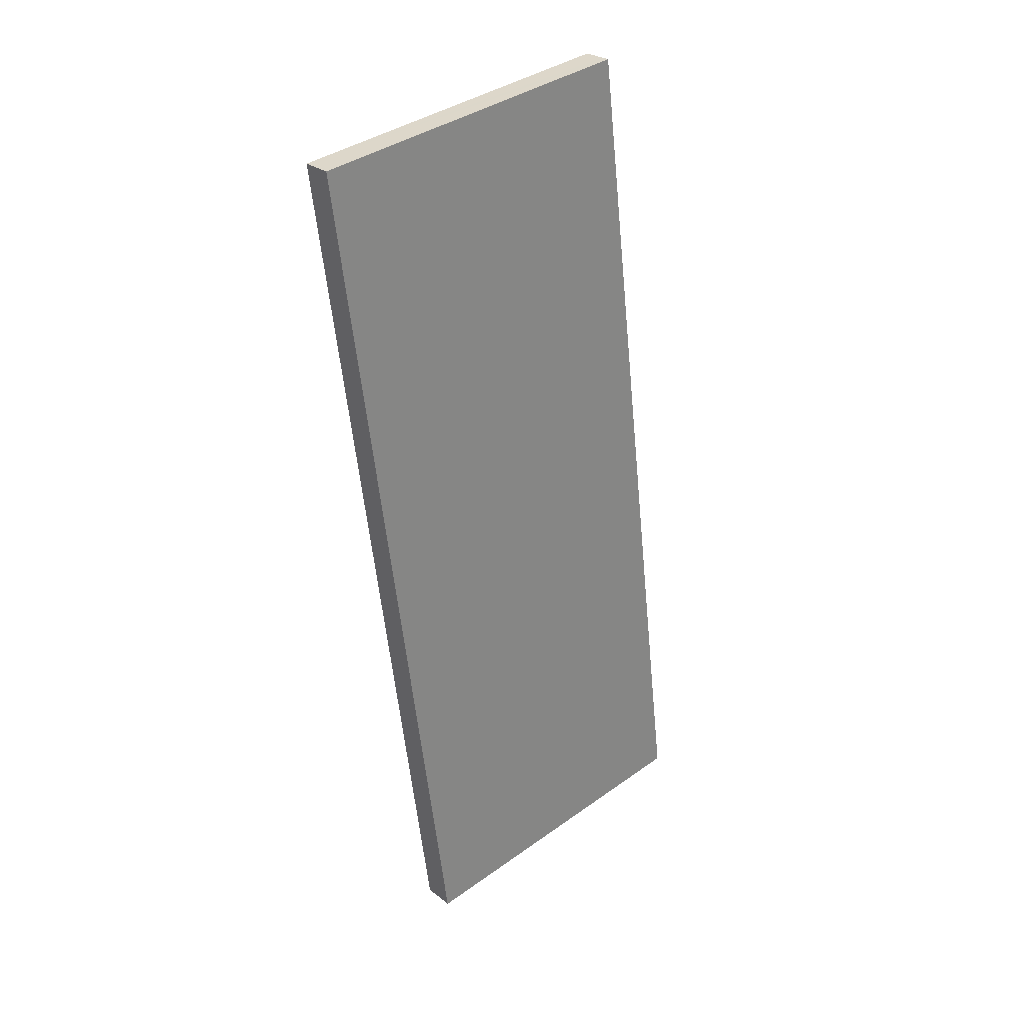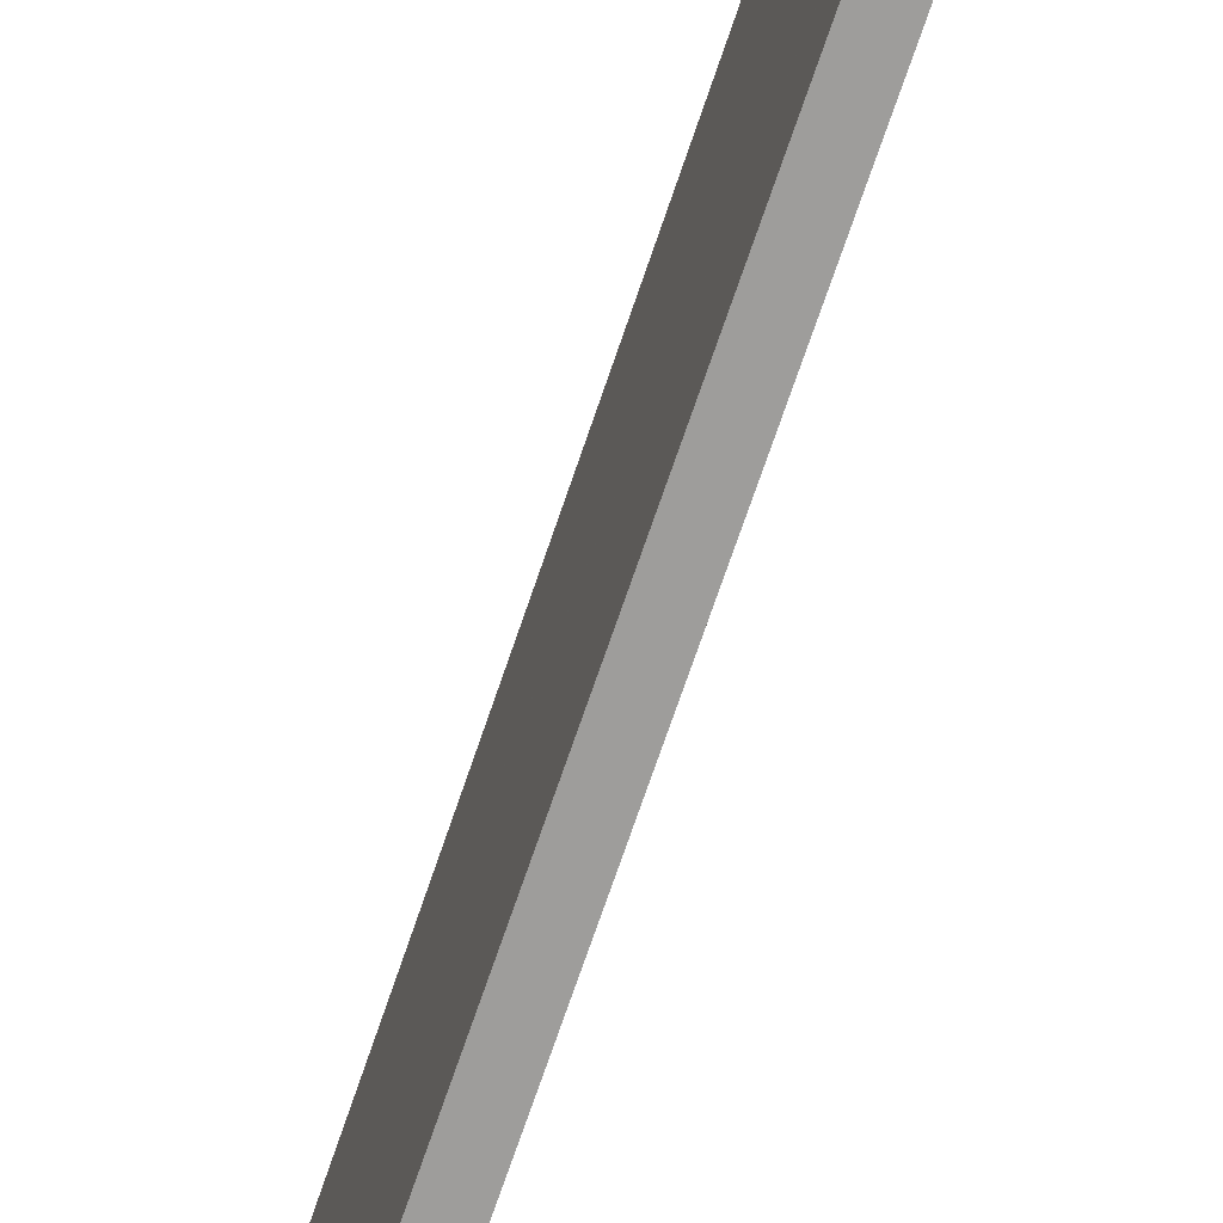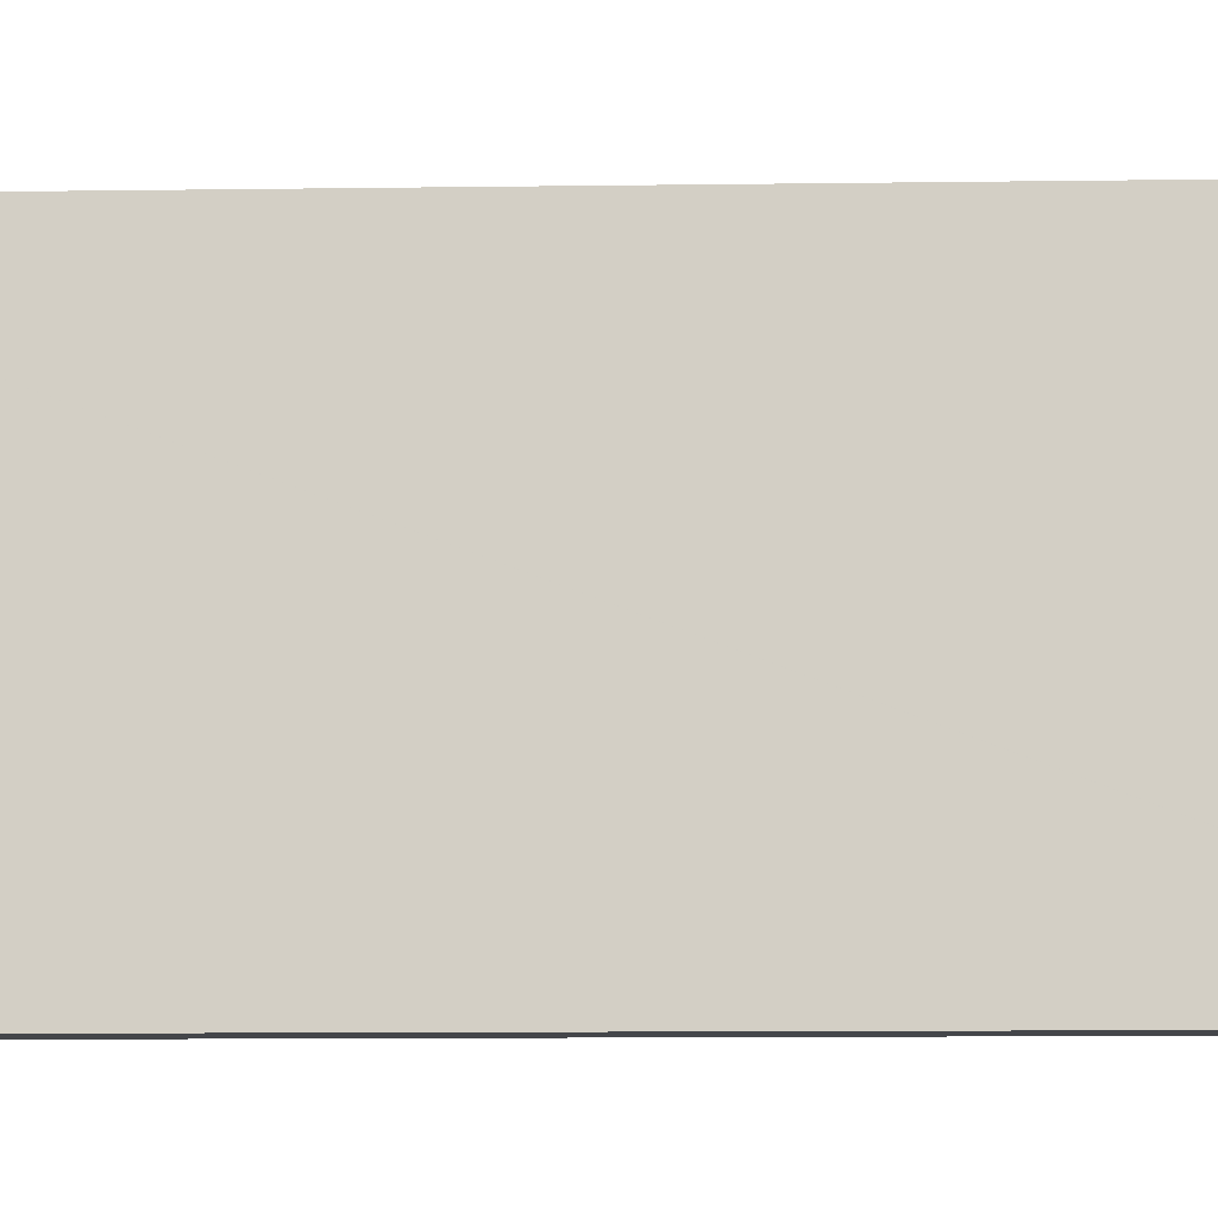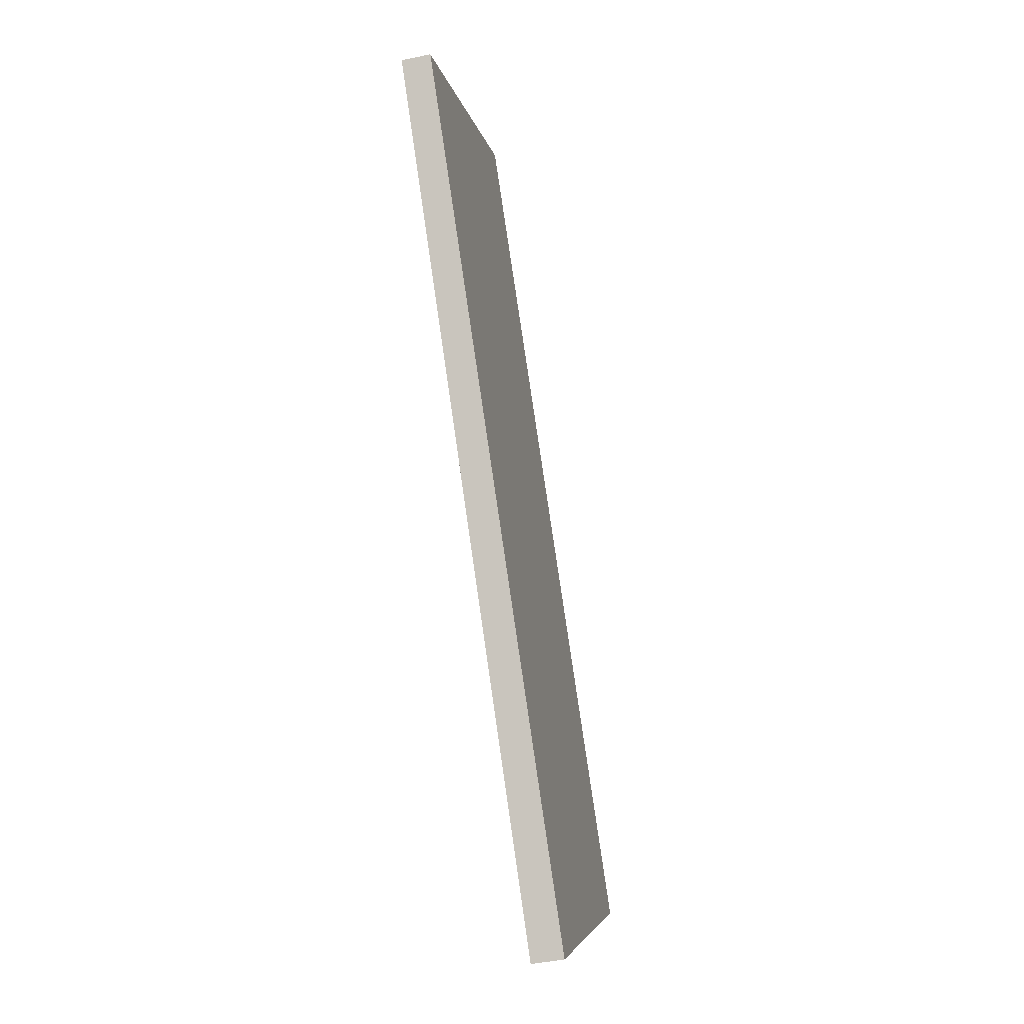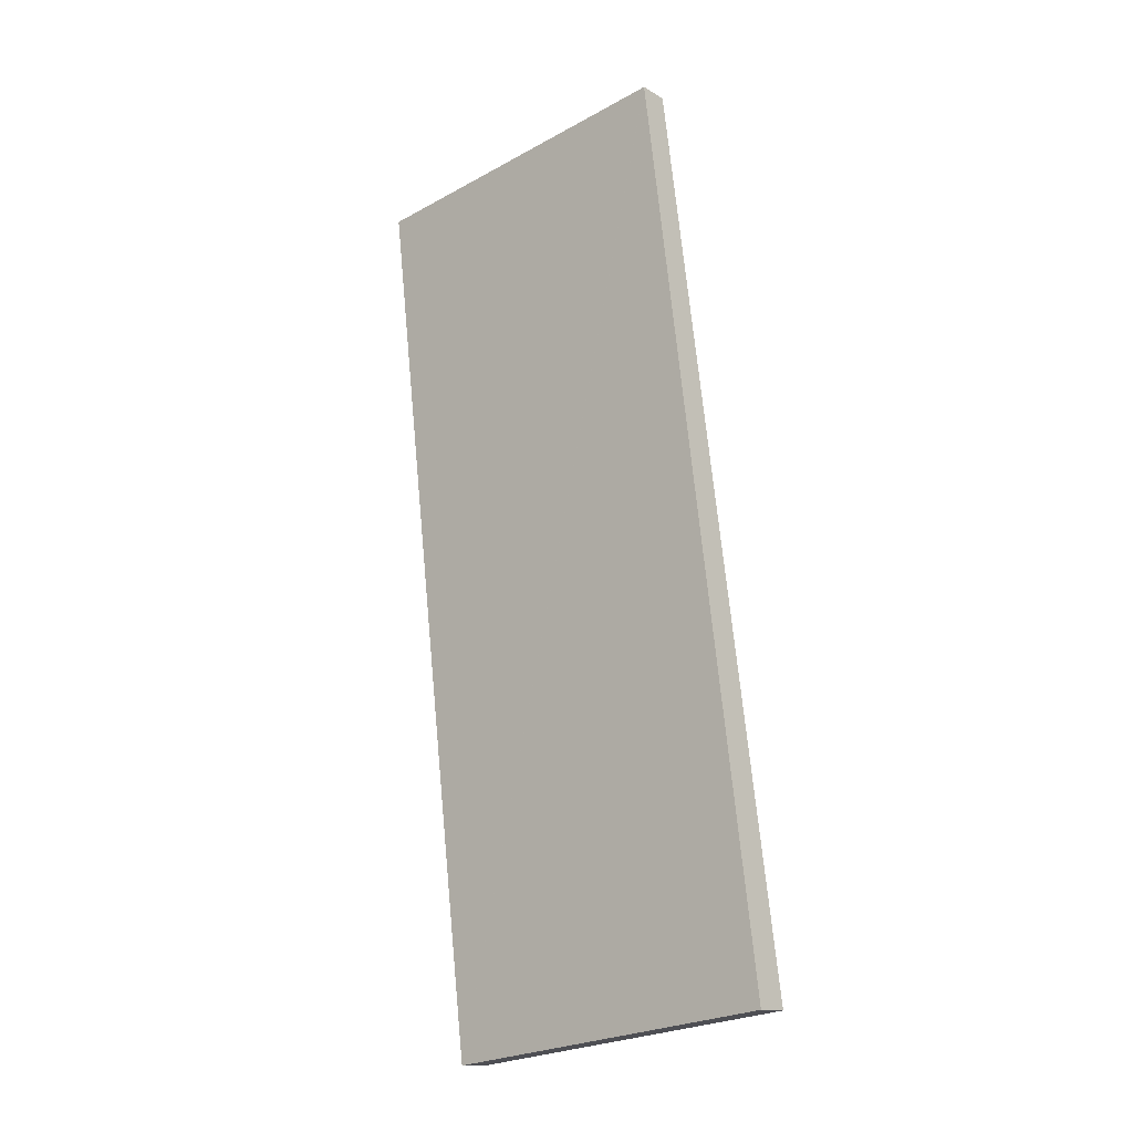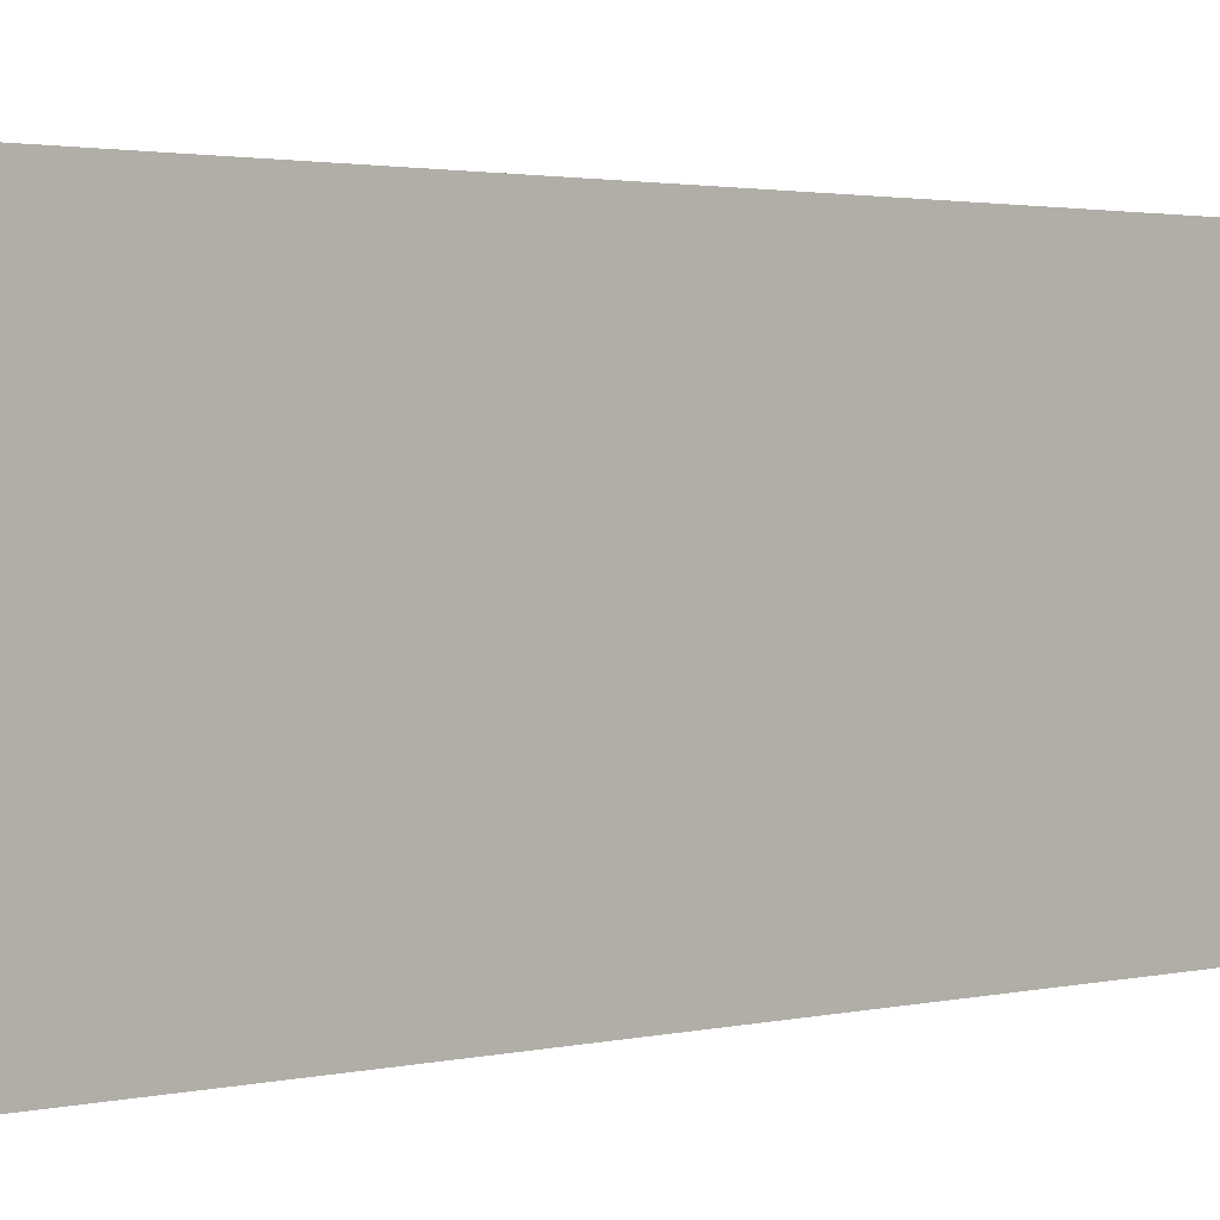
<metadata>
{"format":"obj","ext":"obj","renderer":"f3d","projection":"perspective","resolution":1024,"background":"white","views":[{"elev":39.4,"azim":48.6,"up":"+Z"},{"elev":-70.5,"azim":-27.1,"up":"+Y"},{"elev":-9.4,"azim":-96.1,"up":"+Y"},{"elev":-5.7,"azim":10.4,"up":"+Z"},{"elev":-26.1,"azim":-49.4,"up":"+Z"},{"elev":1.7,"azim":36.8,"up":"+Y"}]}
</metadata>
<code>
v  0.836 13.3 0.123
v  0.002 13.3 -0.013
v  0 13.3 8.145e-16
v  6.361 13.3 -34.39
v  5.099 13.3 -34.59
v  1.152 13.3 0.17
v  0 0 0
v  1.152 -1.041e-17 0.17
v  0.836 -7.532e-18 0.123
v  6.361 2.106e-15 -34.39
v  5.099 2.118e-15 -34.59
v  0.002 7.96e-19 -0.013
g defaultobject
f 1 2 3
f 2 4 5
f 4 2 1
f 4 1 6
f 7 1 3
f 1 7 6
f 6 7 8
f 8 7 9
f 8 4 6
f 4 8 10
f 10 5 4
f 5 10 11
f 2 7 3
f 7 2 5
f 7 5 12
f 12 5 11
f 12 9 7
f 9 10 8
f 10 9 12
f 10 12 11

</code>
